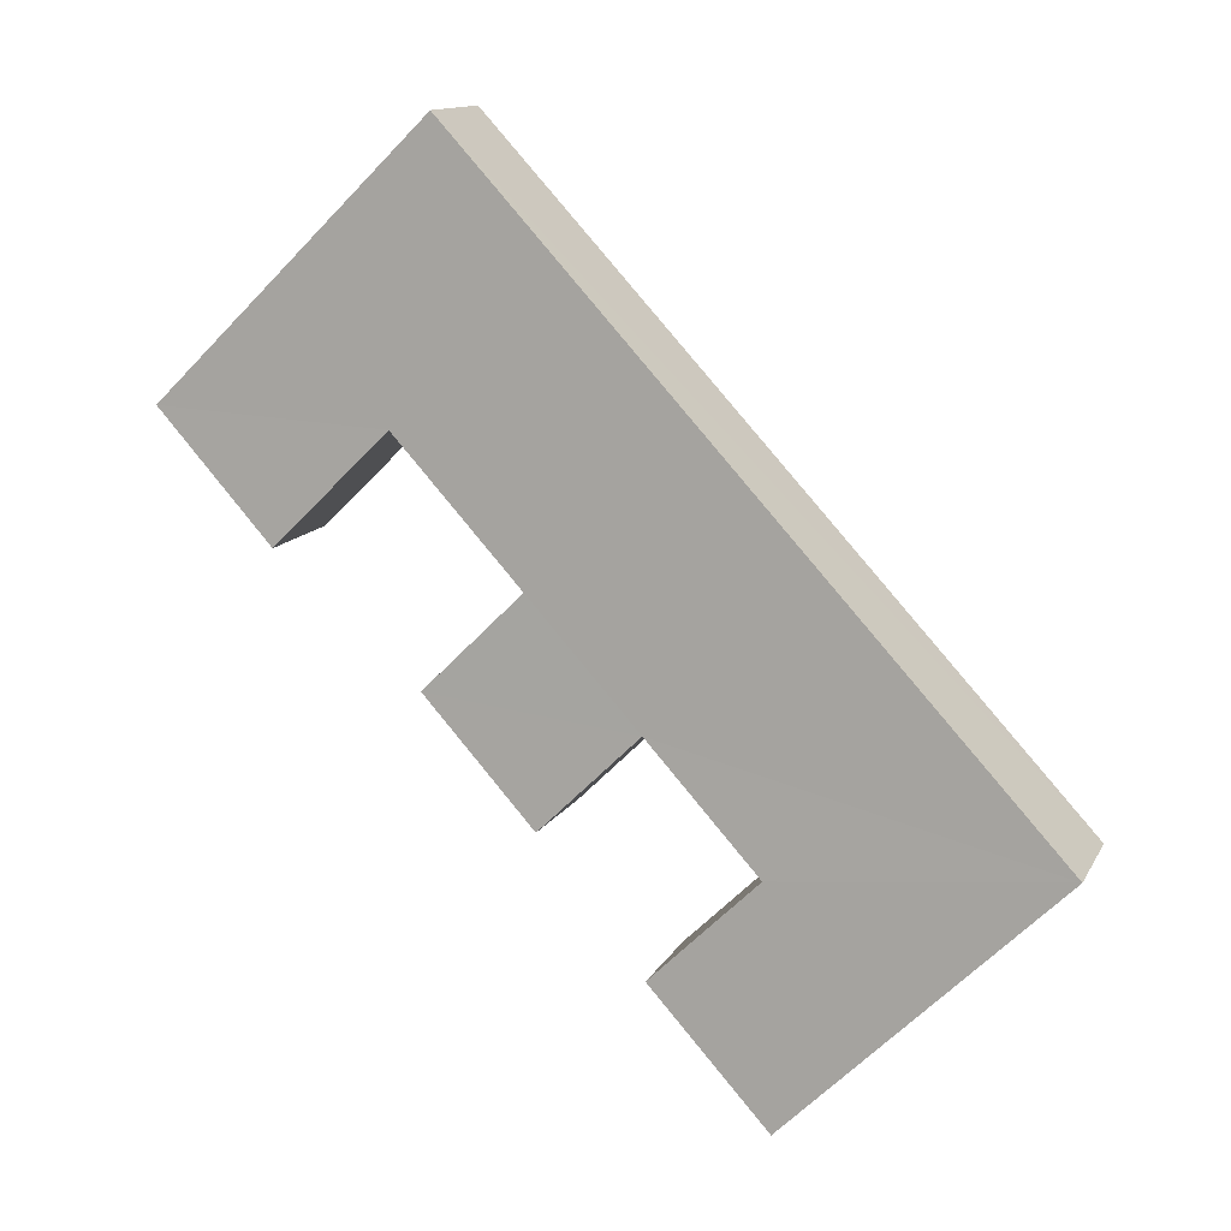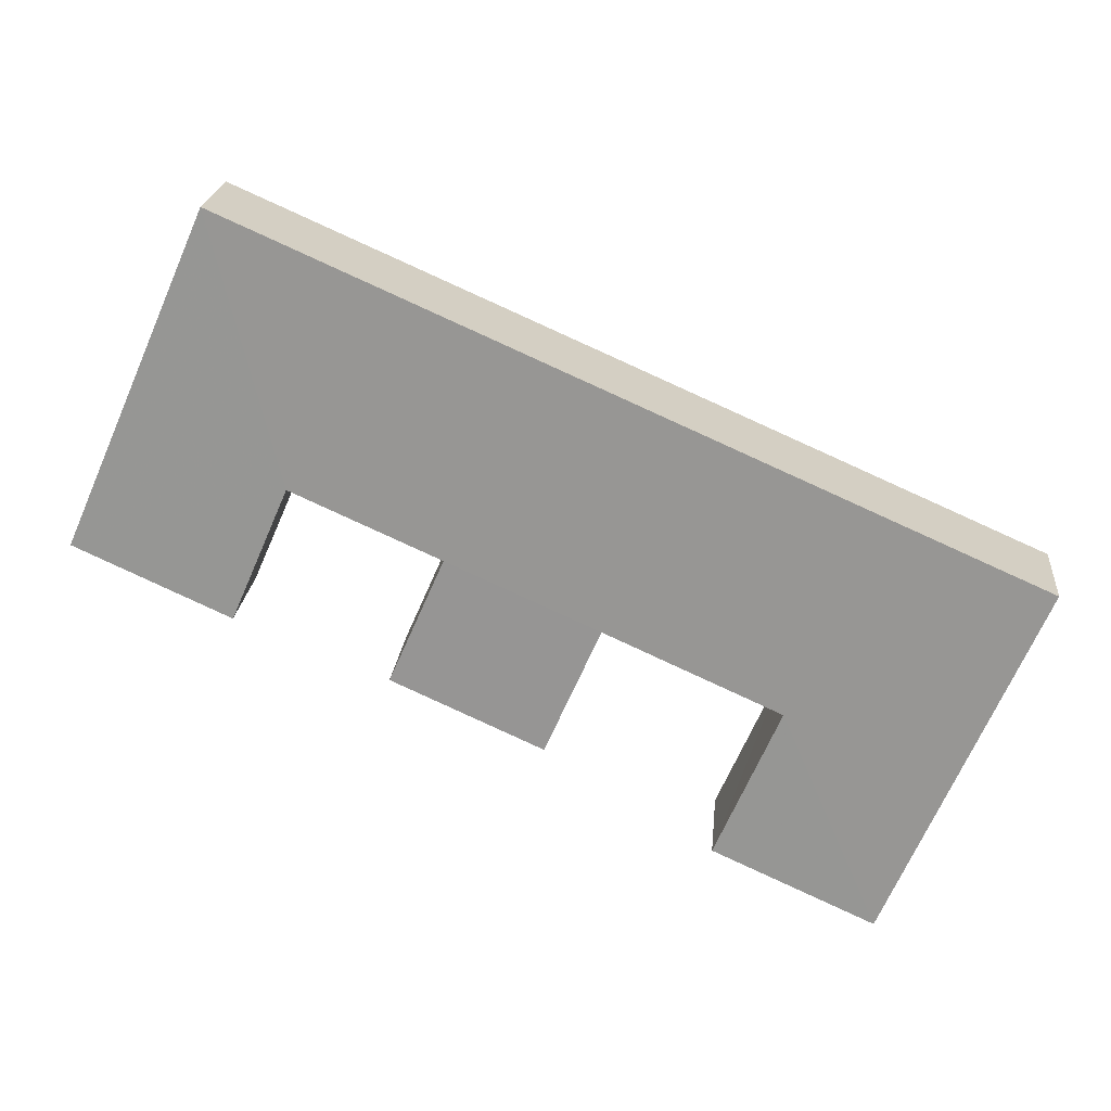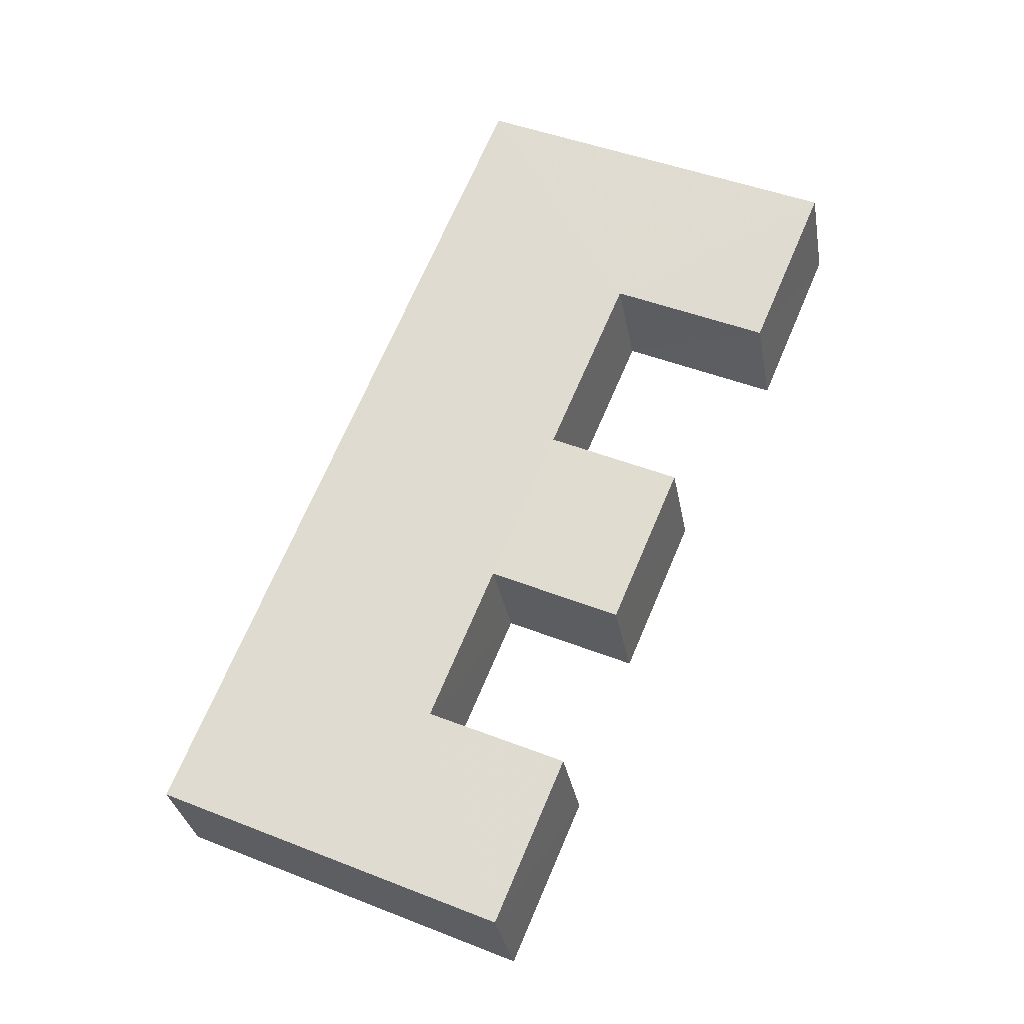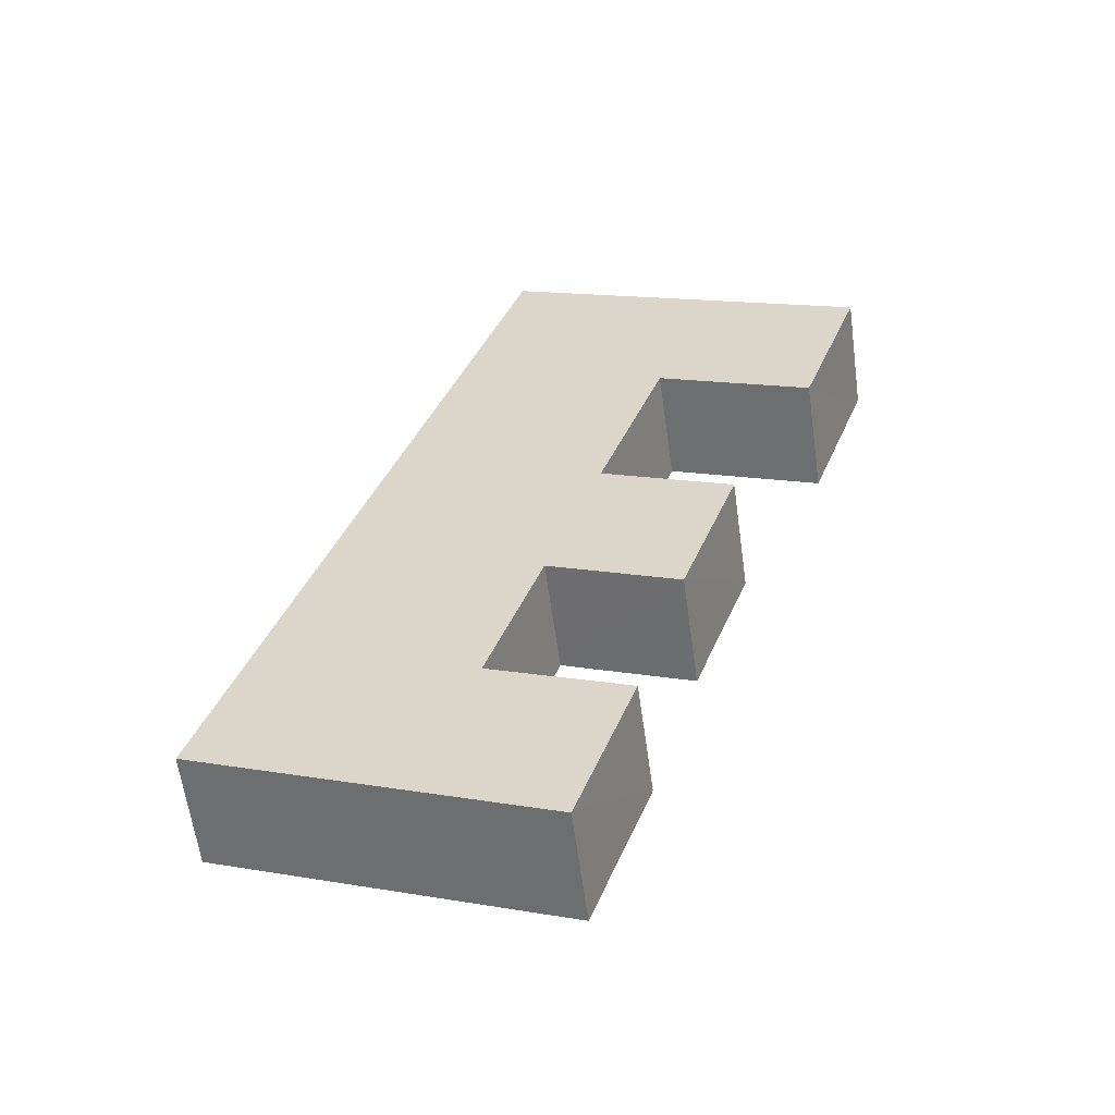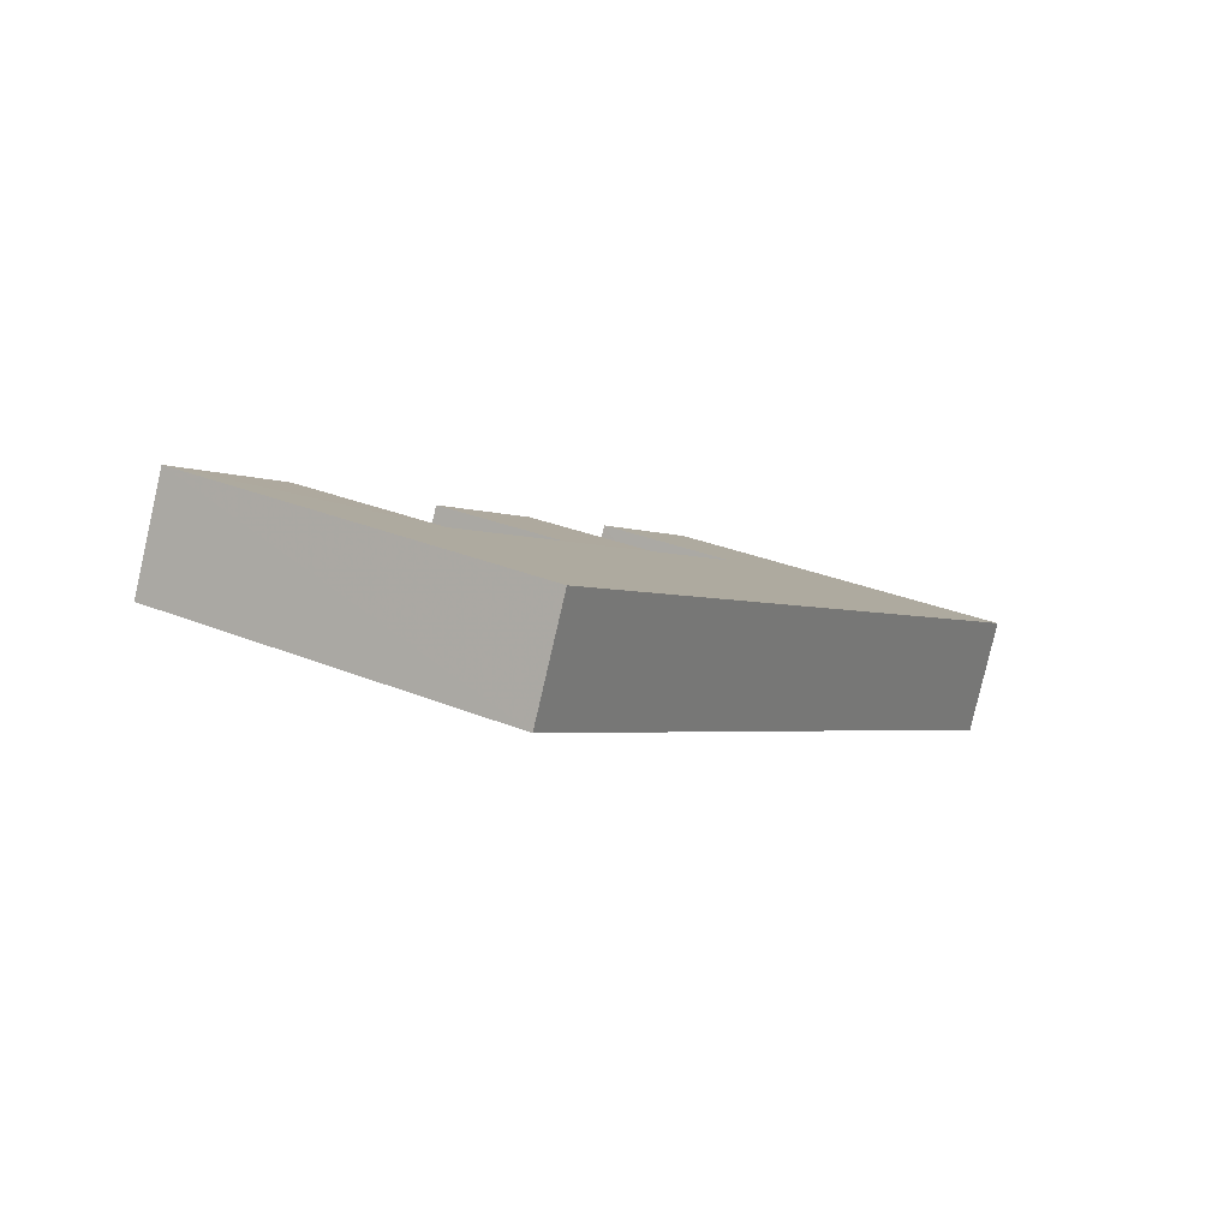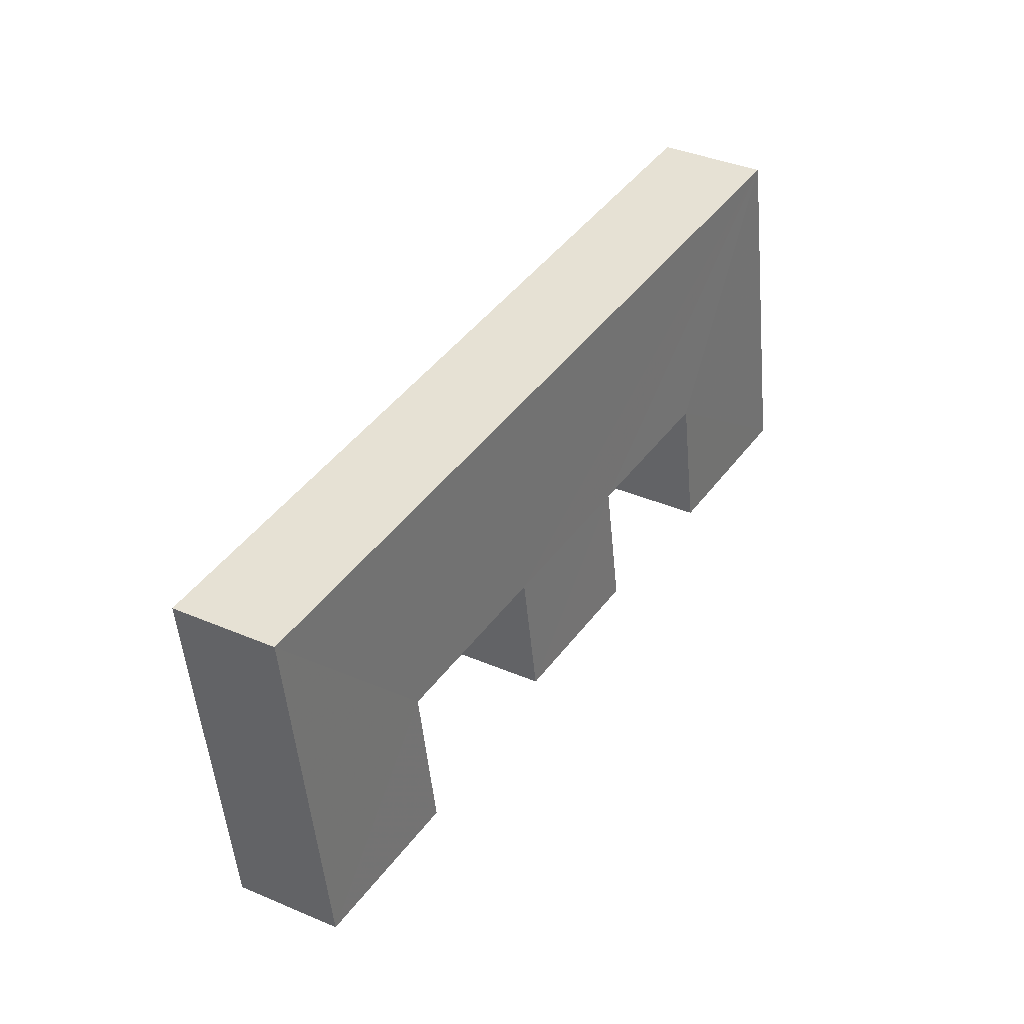
<metadata>
{"format":"obj","ext":"obj","renderer":"f3d","projection":"perspective","resolution":1024,"background":"white","views":[{"elev":-54.0,"azim":113.6,"up":"+Z"},{"elev":29.3,"azim":-23.2,"up":"+Y"},{"elev":31.2,"azim":-88.1,"up":"+Z"},{"elev":0.8,"azim":-91.8,"up":"+Z"},{"elev":36.0,"azim":99.5,"up":"+Z"},{"elev":17.6,"azim":90.7,"up":"+Y"}]}
</metadata>
<code>
v 0.7133 -0.1761 0.403
v 0.7125 -0.1781 0.4028
v 0.7132 -0.1784 0.4034
v 0.7136 -0.1776 0.4034
v 0.7143 -0.178 0.4039
v 0.714 -0.1787 0.4039
v 0.7147 -0.1791 0.4044
v 0.715 -0.1783 0.4045
v 0.7158 -0.1787 0.405
v 0.7154 -0.1796 0.405
v 0.7162 -0.1799 0.4055
v 0.7171 -0.1779 0.4057
v 0.713 -0.176 0.4036
v 0.7122 -0.178 0.4034
v 0.7168 -0.1778 0.4062
v 0.7159 -0.1798 0.4061
v 0.7151 -0.1795 0.4055
v 0.7155 -0.1786 0.4056
v 0.7147 -0.1782 0.405
v 0.7144 -0.179 0.4049
v 0.7137 -0.1786 0.4044
v 0.714 -0.1779 0.4045
v 0.7133 -0.1775 0.404
v 0.7129 -0.1783 0.4039
f 2 4 1
f 2 3 4
f 4 5 1
f 1 14 2
f 2 14 3
f 3 24 4
f 4 23 5
f 5 8 1
f 1 13 14
f 3 14 24
f 4 24 23
f 5 23 22
f 5 7 8
f 8 12 1
f 1 12 13
f 23 14 13
f 24 14 23
f 22 23 13
f 5 22 21
f 5 6 7
f 7 20 8
f 9 12 8
f 12 15 13
f 22 13 19
f 20 21 22
f 5 21 6
f 6 21 7
f 7 21 20
f 8 20 19
f 9 11 12
f 8 19 9
f 12 16 15
f 19 13 15
f 20 22 19
f 9 10 11
f 11 16 12
f 9 19 18
f 16 18 15
f 18 19 15
f 9 17 10
f 10 17 11
f 11 17 16
f 9 18 17
f 17 18 16

</code>
